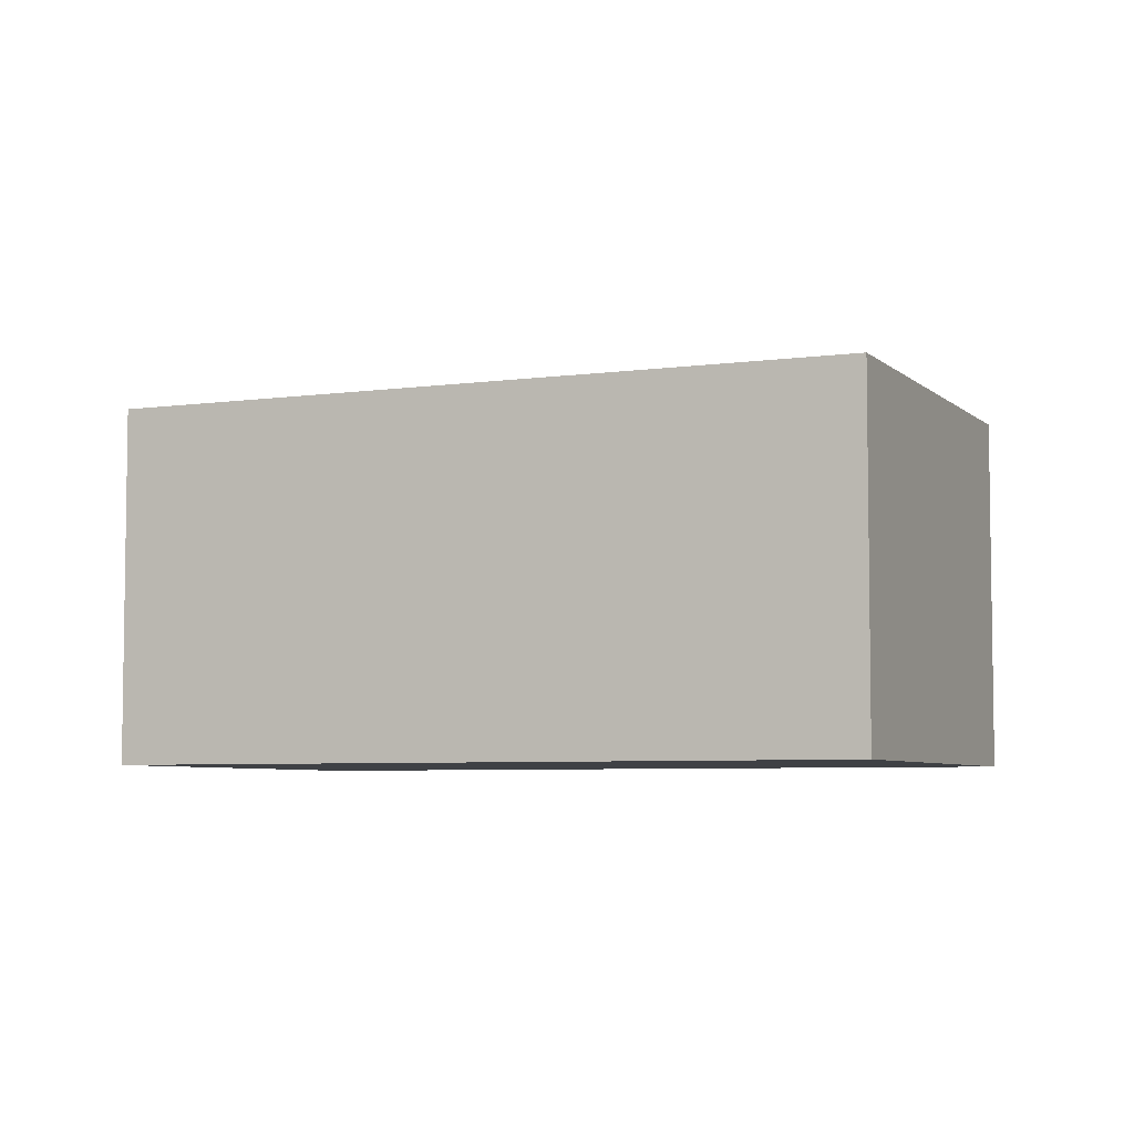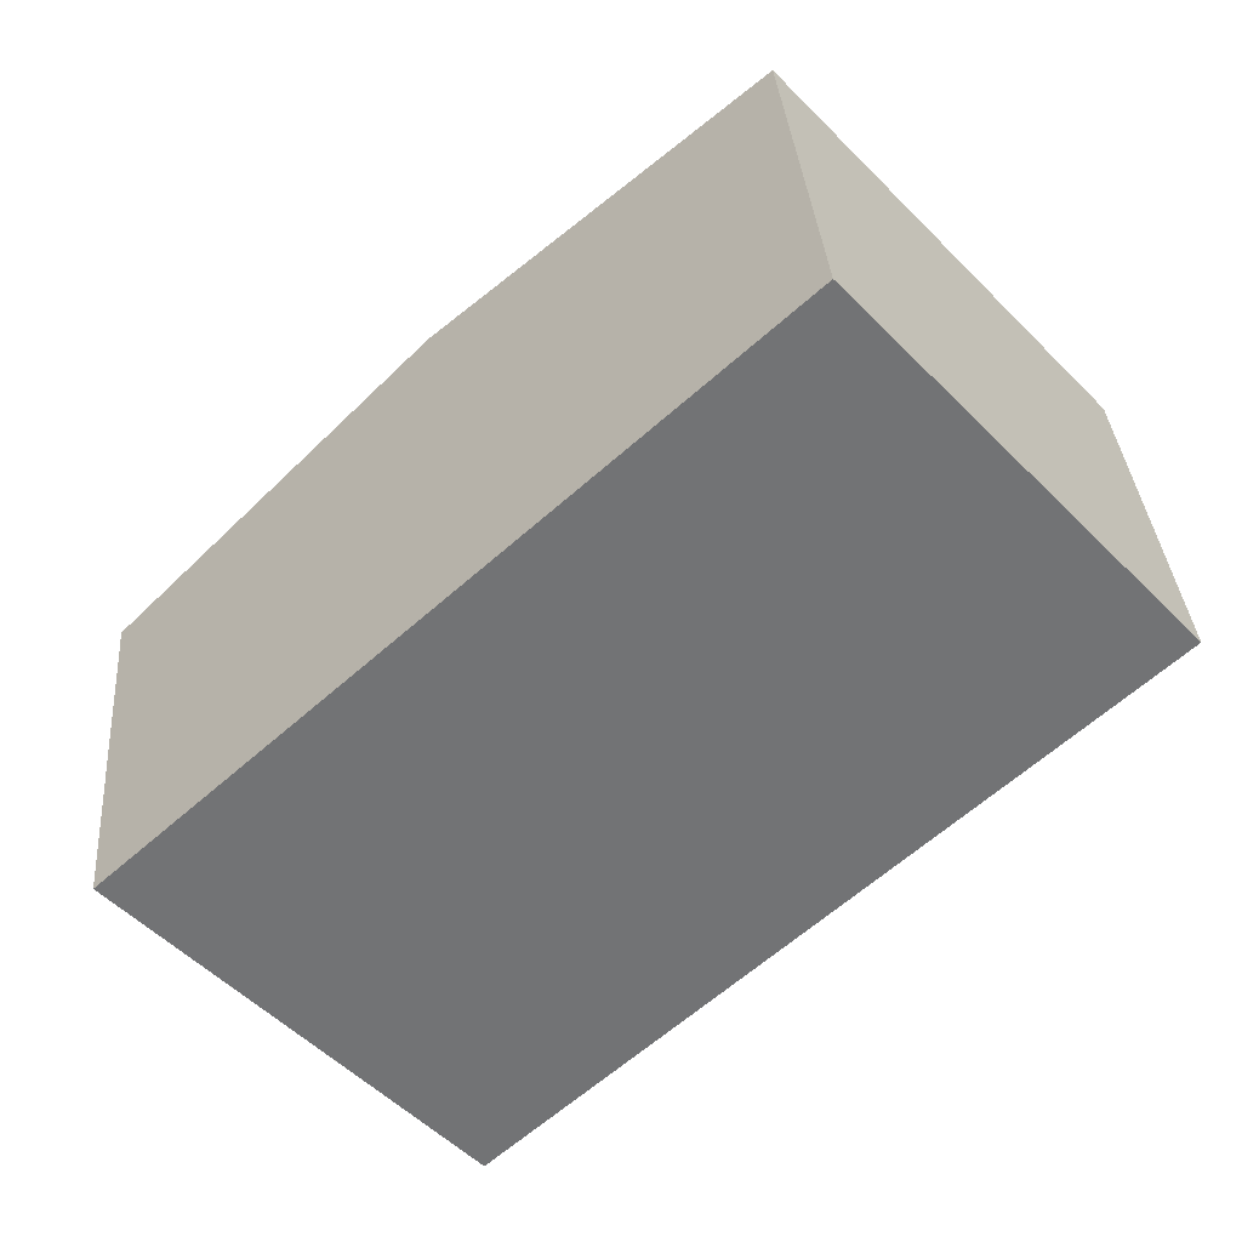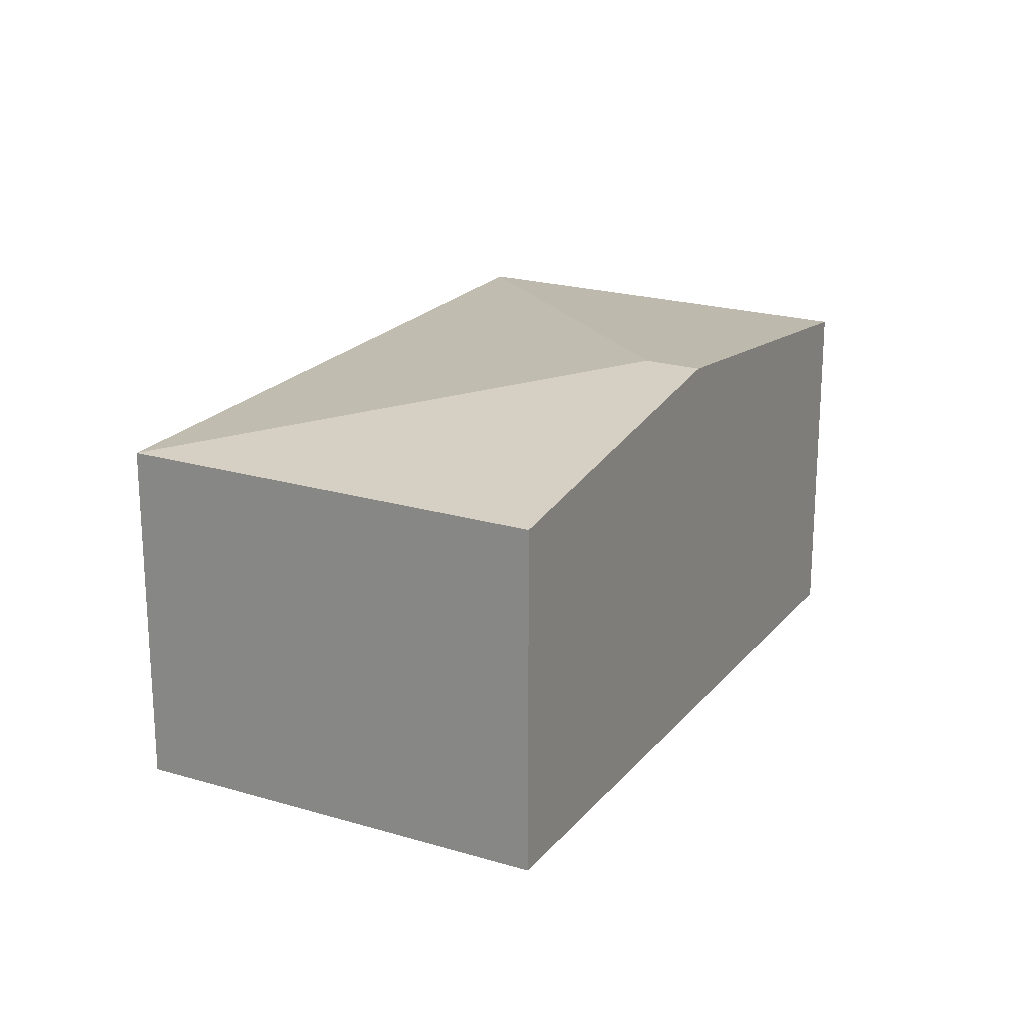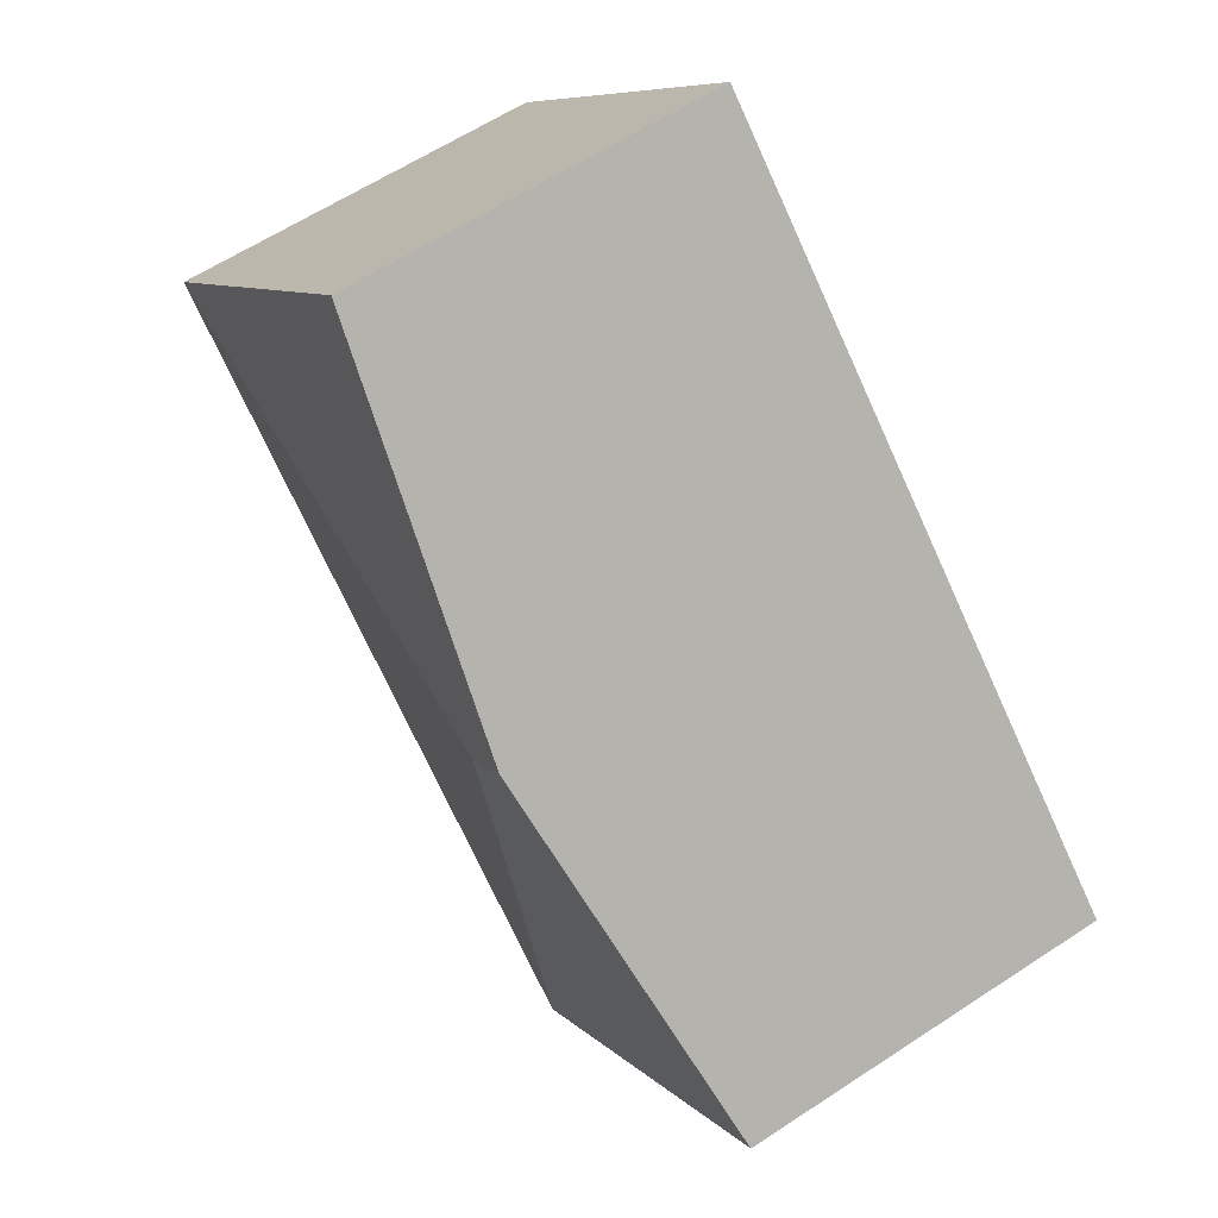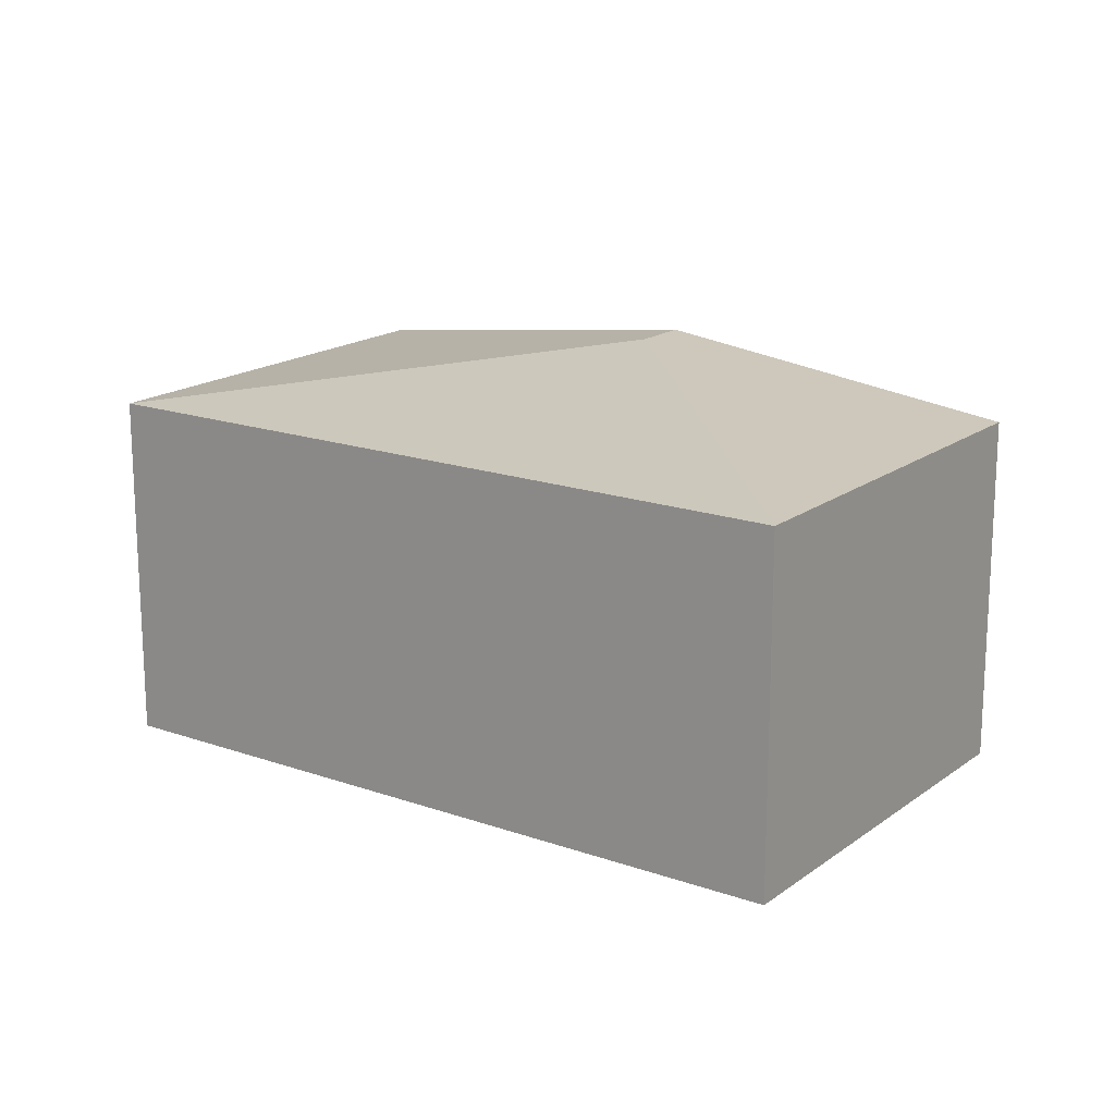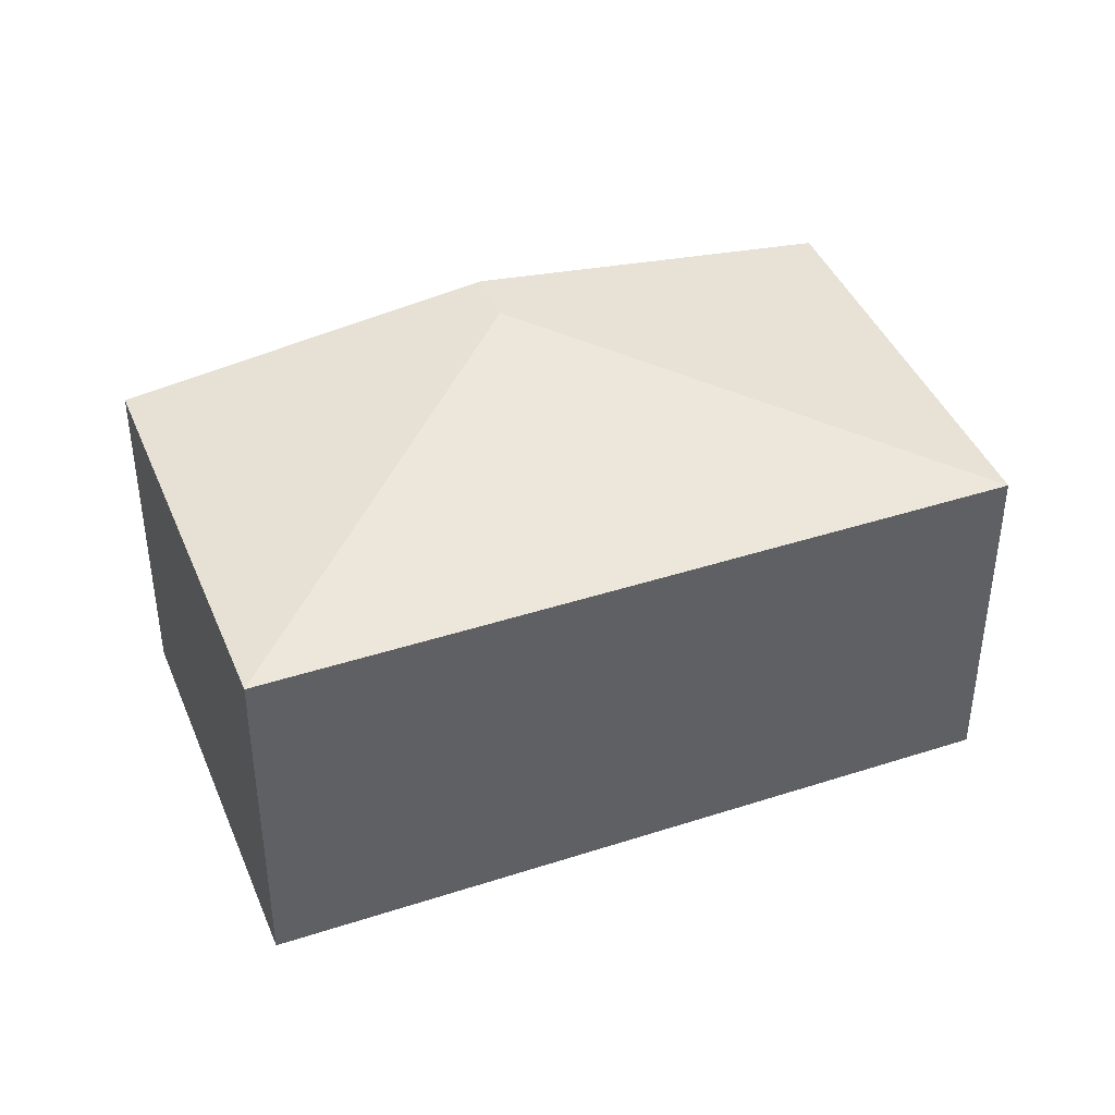
<metadata>
{"format":"obj","ext":"obj","renderer":"f3d","projection":"perspective","resolution":1024,"background":"white","views":[{"elev":-5.6,"azim":161.1,"up":"+Y"},{"elev":34.5,"azim":-4.4,"up":"+Z"},{"elev":21.2,"azim":-104.4,"up":"+Y"},{"elev":60.6,"azim":-124.0,"up":"+Z"},{"elev":17.4,"azim":172.7,"up":"+Y"},{"elev":41.9,"azim":116.2,"up":"+Y"}]}
</metadata>
<code>
v  5.05 6.834 -5.51
v  6.215 7.748 4.122
v  5.756 6.834 -6.28
v  3.542 6.834 -3.864
v  0 6.834 4.185e-16
v  5.438 7.748 4.968
v  16.62 6.834 3.661
v  10.88 6.834 9.939
v  0 0 0
v  5.438 -3.042e-16 4.968
v  10.88 -6.086e-16 9.939
v  16.62 -2.242e-16 3.661
v  5.756 3.845e-16 -6.28
v  5.05 3.374e-16 -5.51
v  3.542 2.366e-16 -3.864
g defaultobject
f 1 2 3
f 2 1 4
f 2 4 5
f 2 5 6
f 2 7 3
f 8 2 6
f 2 8 7
f 9 6 5
f 6 9 10
f 6 10 8
f 8 10 11
f 11 7 8
f 7 11 12
f 12 3 7
f 3 12 13
f 13 1 3
f 1 13 4
f 4 13 5
f 5 13 14
f 5 14 9
f 9 14 15
f 10 12 11
f 12 10 13
f 13 10 15
f 15 10 9
f 13 15 14

</code>
